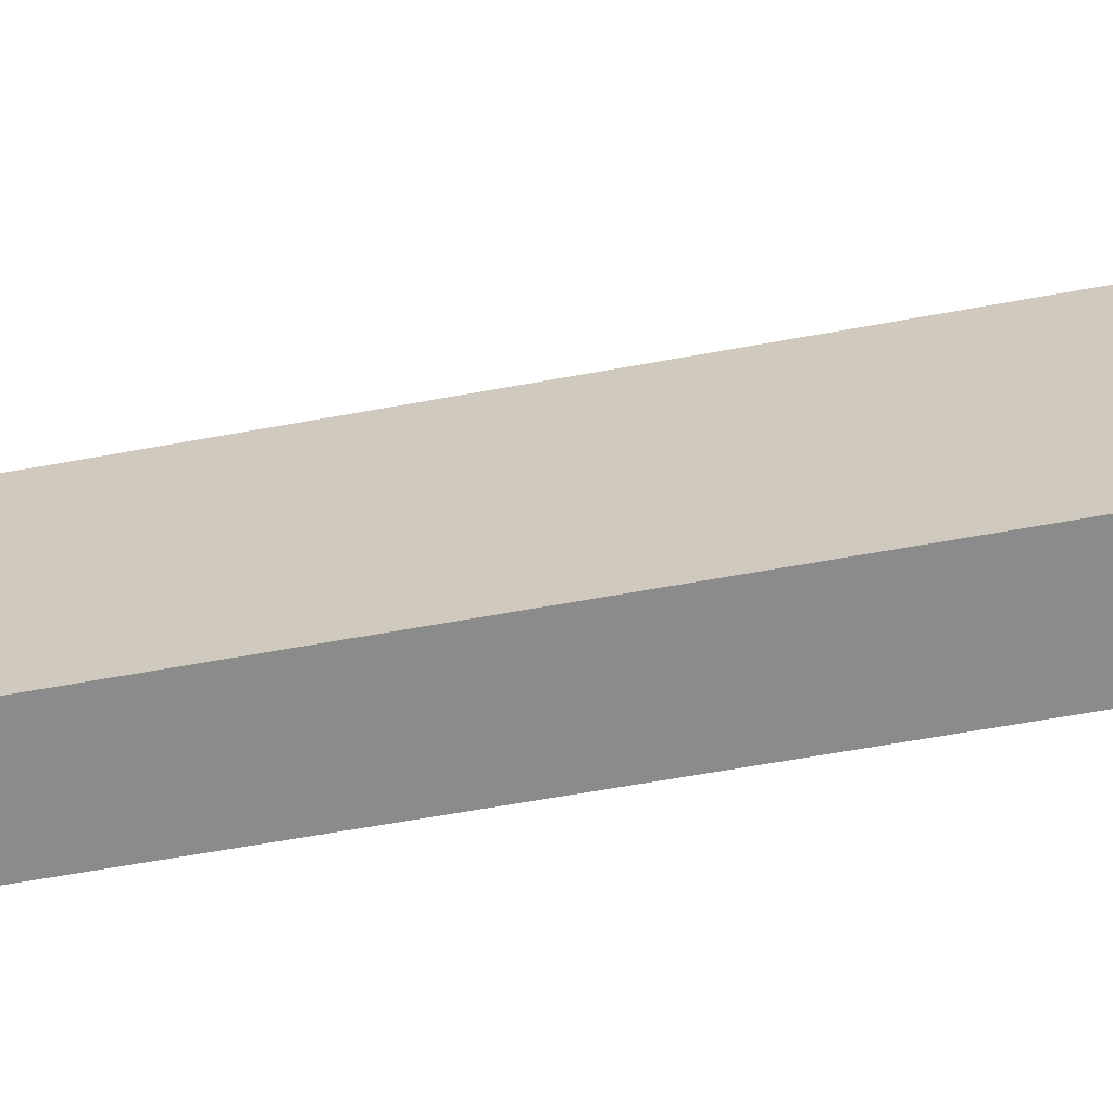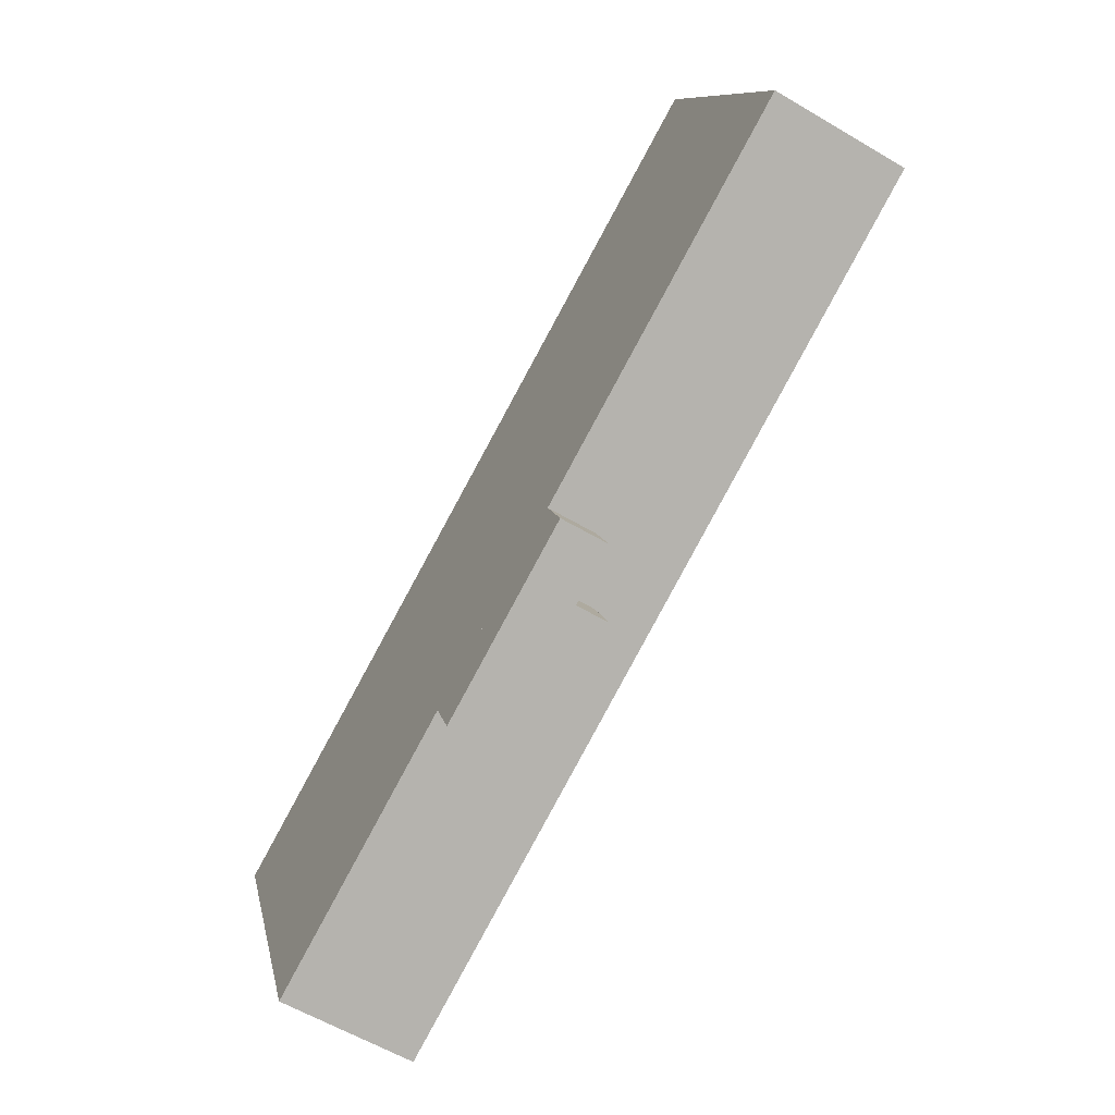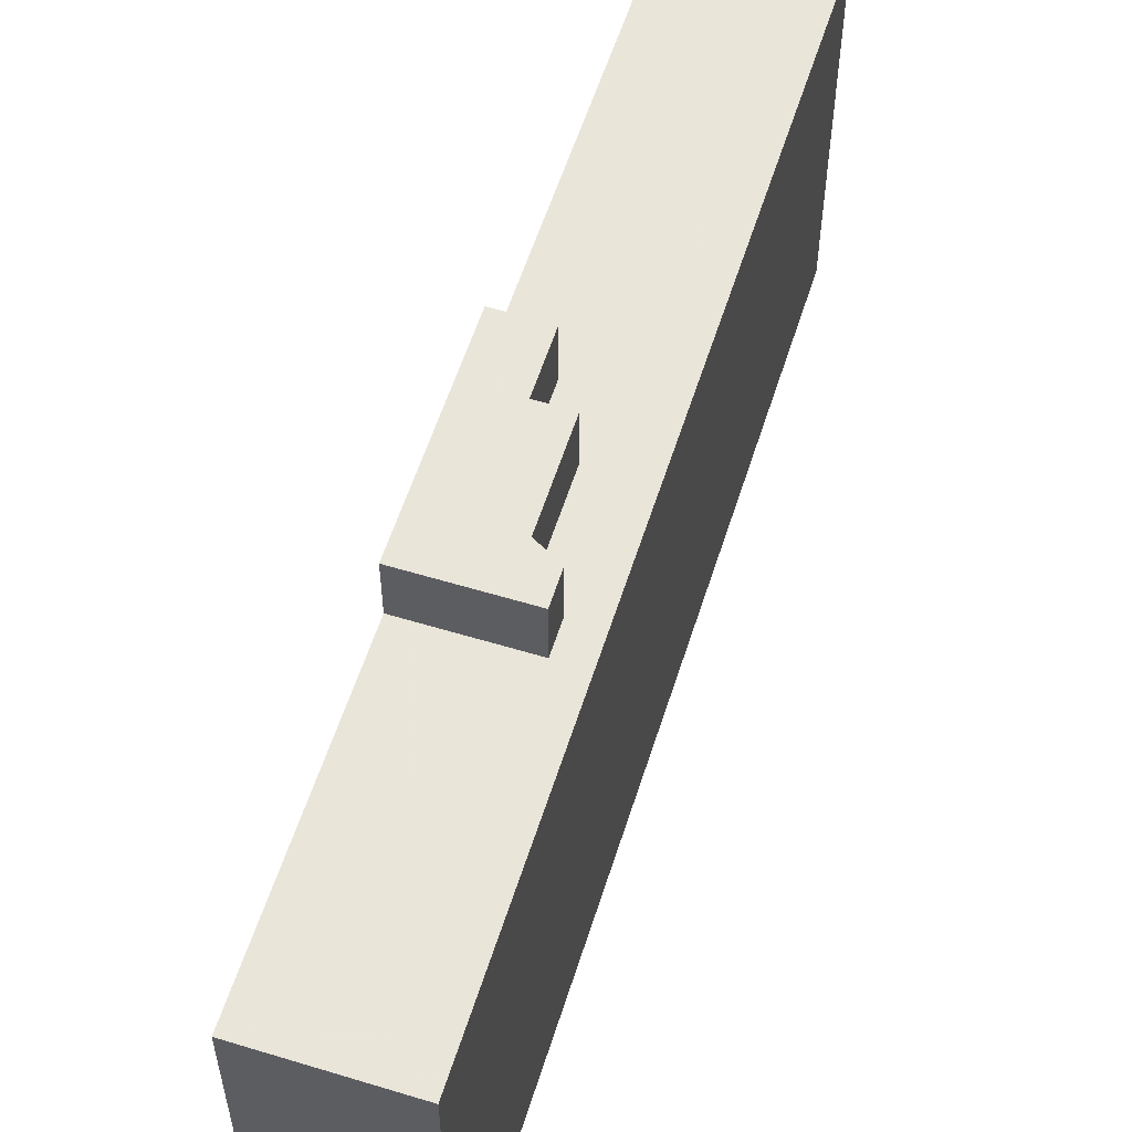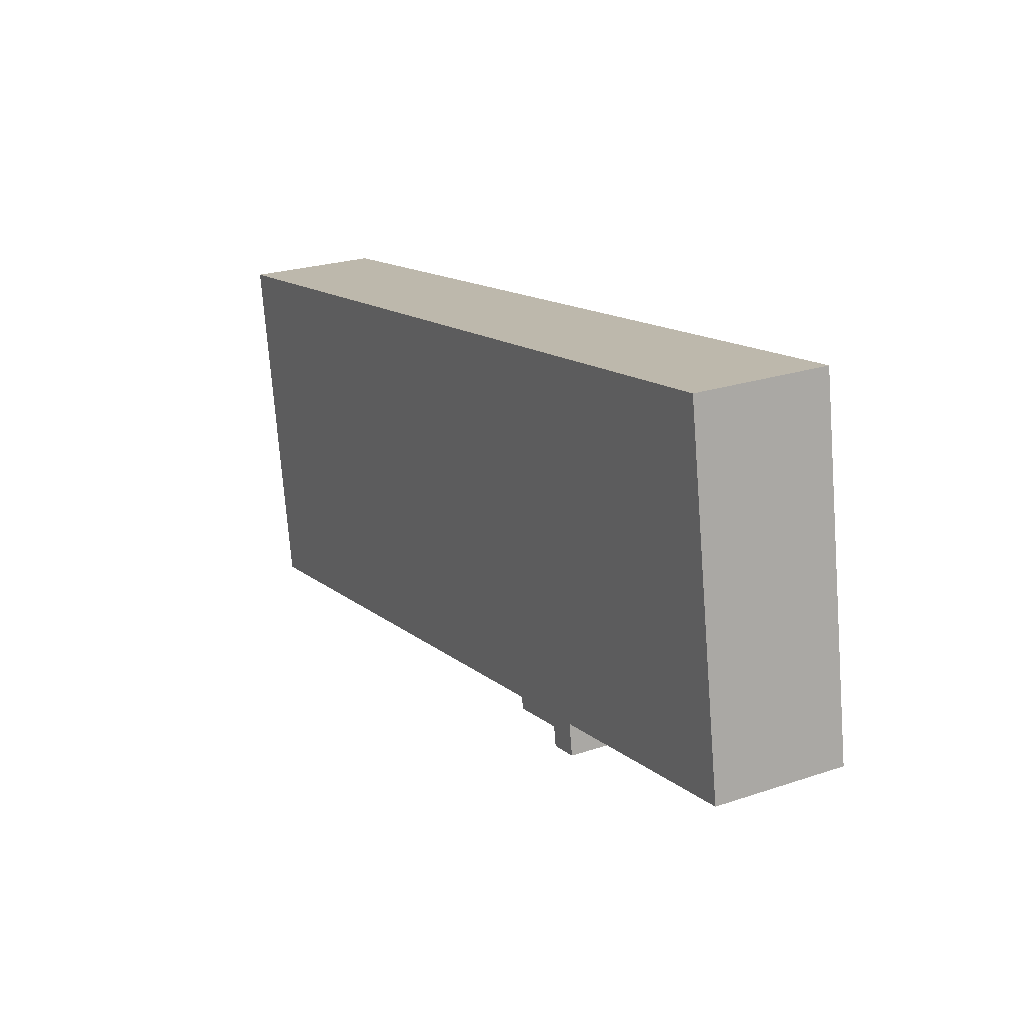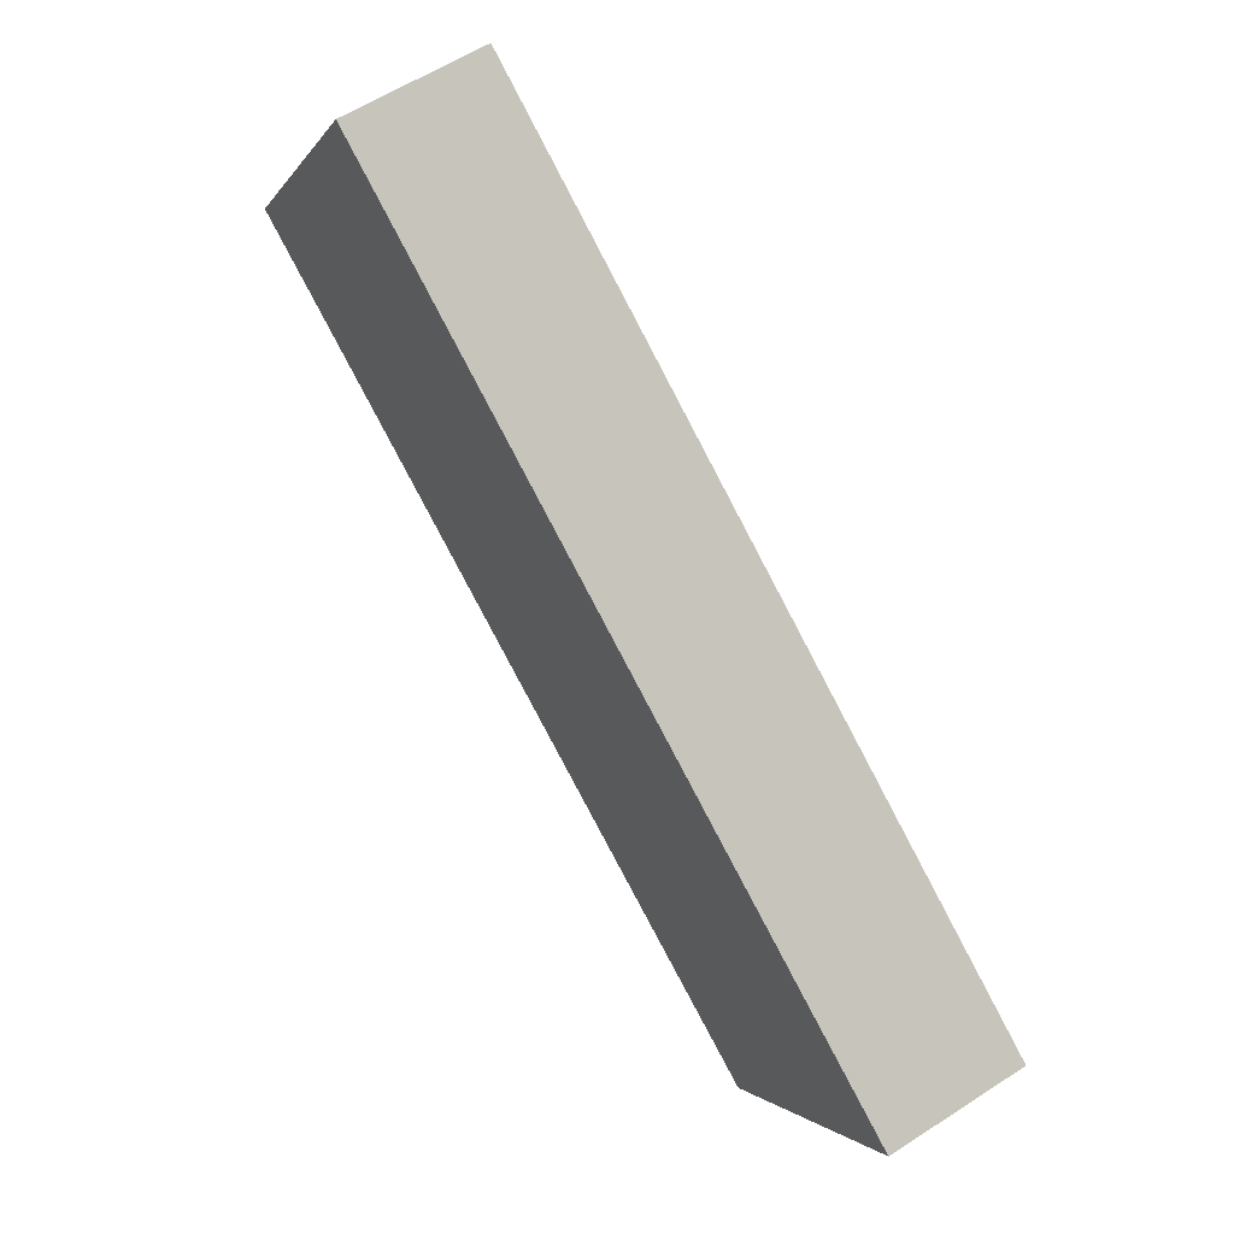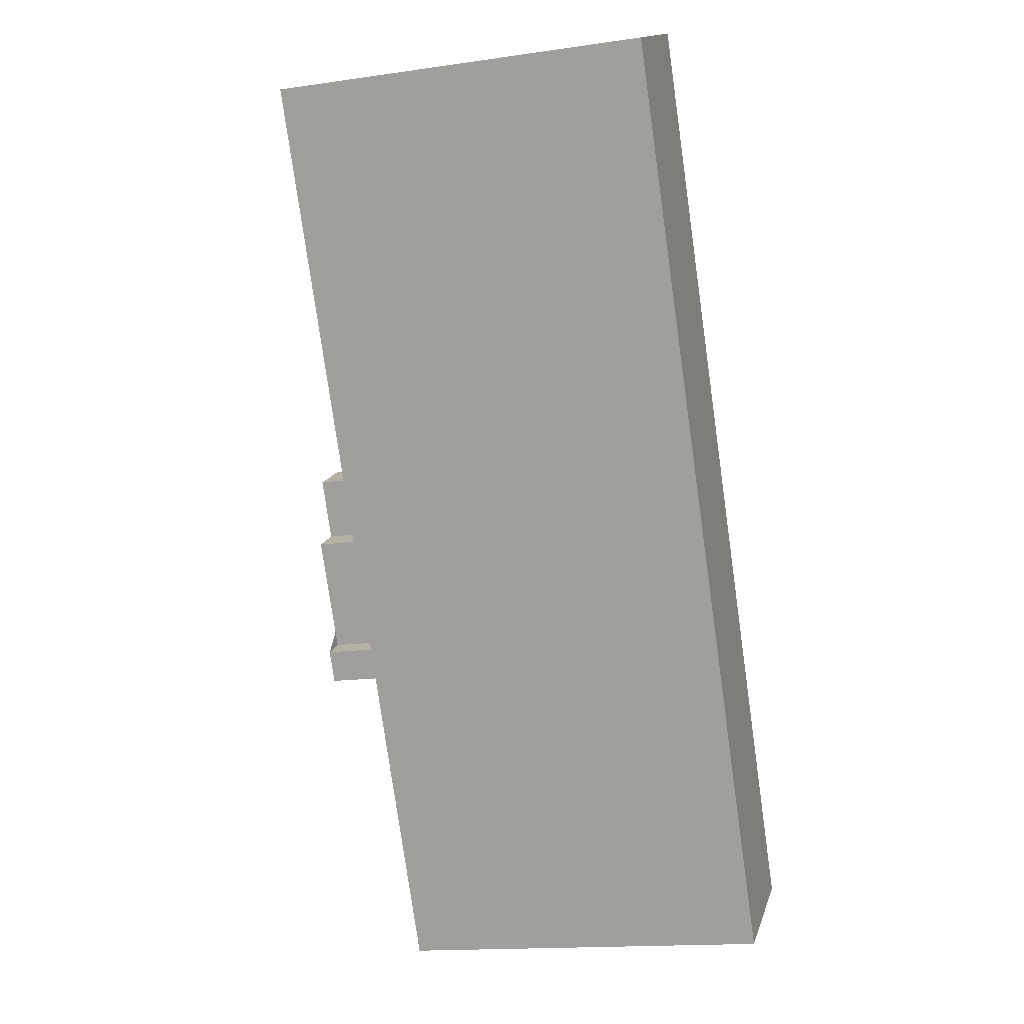
<metadata>
{"format":"obj","ext":"obj","renderer":"f3d","projection":"perspective","resolution":1024,"background":"white","views":[{"elev":-63.8,"azim":-108.7,"up":"+Y"},{"elev":10.2,"azim":169.1,"up":"+Z"},{"elev":57.7,"azim":168.4,"up":"+Y"},{"elev":-74.2,"azim":4.4,"up":"+Z"},{"elev":-1.8,"azim":-16.4,"up":"+Z"},{"elev":-15.7,"azim":-73.3,"up":"+Z"}]}
</metadata>
<code>
v 36.29 -258.5 -563.7
v 35.91 -258.5 -563
v 27.62 -258.5 -548.1
v 24.93 -258.5 -543.3
v 21.68 -258.5 -537.5
v 9.684 -258.5 -515.9
v 5.383 -258.5 -518.3
v 2.521 -258.5 -519.9
v 5.693 -258.5 -525.6
v 29.13 -258.5 -567.7
v 35.62 -258.5 -564.1
v 27.62 -233.4 -548.1
v 24.93 -233.4 -543.3
v 21.68 -233.4 -537.5
v 19.1 -233.4 -538.9
v 20.85 -233.4 -542
v 19.14 -233.4 -543
v 22.39 -233.4 -548.8
v 21.07 -233.4 -549.6
v 22 -233.4 -551.2
v 35.62 -236.9 -564.1
v 36.29 -236.9 -563.7
v 35.91 -236.9 -563
v 27.62 -236.9 -548.1
v 22 -236.9 -551.2
v 21.07 -236.9 -549.6
v 22.39 -236.9 -548.8
v 19.14 -236.9 -543
v 20.85 -236.9 -542
v 19.1 -236.9 -538.9
v 21.68 -236.9 -537.5
v 9.684 -236.9 -515.9
v 5.383 -236.9 -518.3
v 2.521 -236.9 -519.9
v 5.693 -236.9 -525.6
v 29.13 -236.9 -567.7
g CityEngineShapeMaterial_244
f 2 1 11 10 9 8 7 6 5 4 3
f 13 12 20 19 18 17 16 15 14
f 22 21 36 35 34 33 32 31 30 29 28 27 26 25 24 23
f 15 30 31 14
f 16 29 30 15
f 17 28 29 16
f 18 27 28 17
f 19 26 27 18
f 20 25 26 19
f 25 24 12 20
f 1 11 21 22
f 11 10 36 21
f 10 9 35 36
f 9 8 34 35
f 8 7 33 34
f 7 6 32 33
f 6 5 31 32
f 5 4 13 14
f 4 3 12 13
f 3 2 23 24
f 2 1 22 23

</code>
